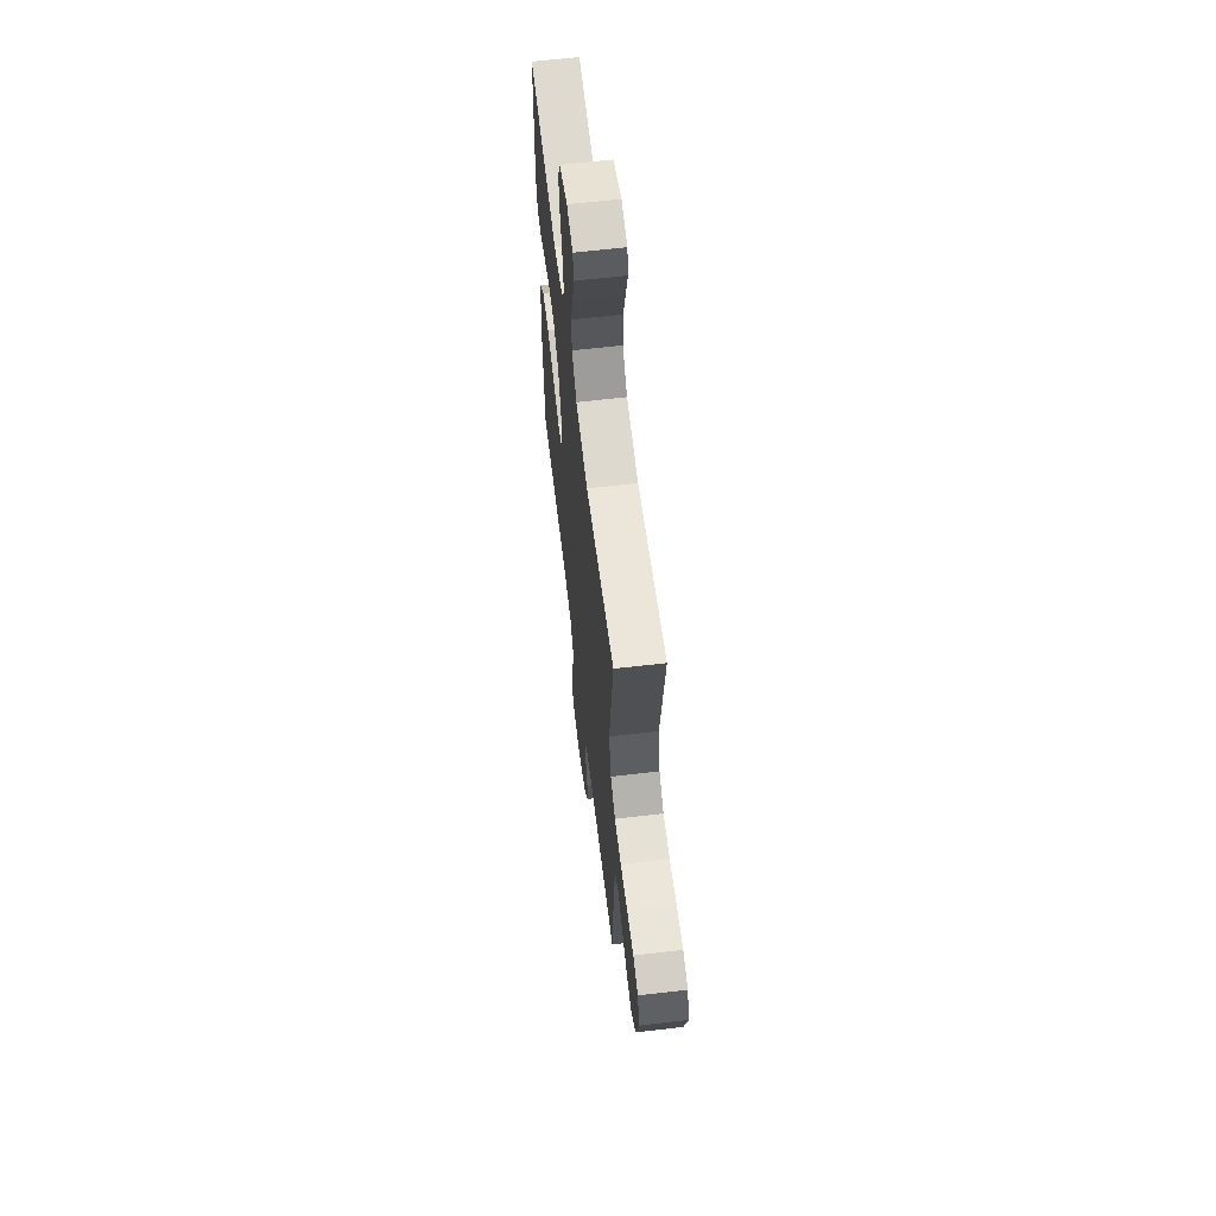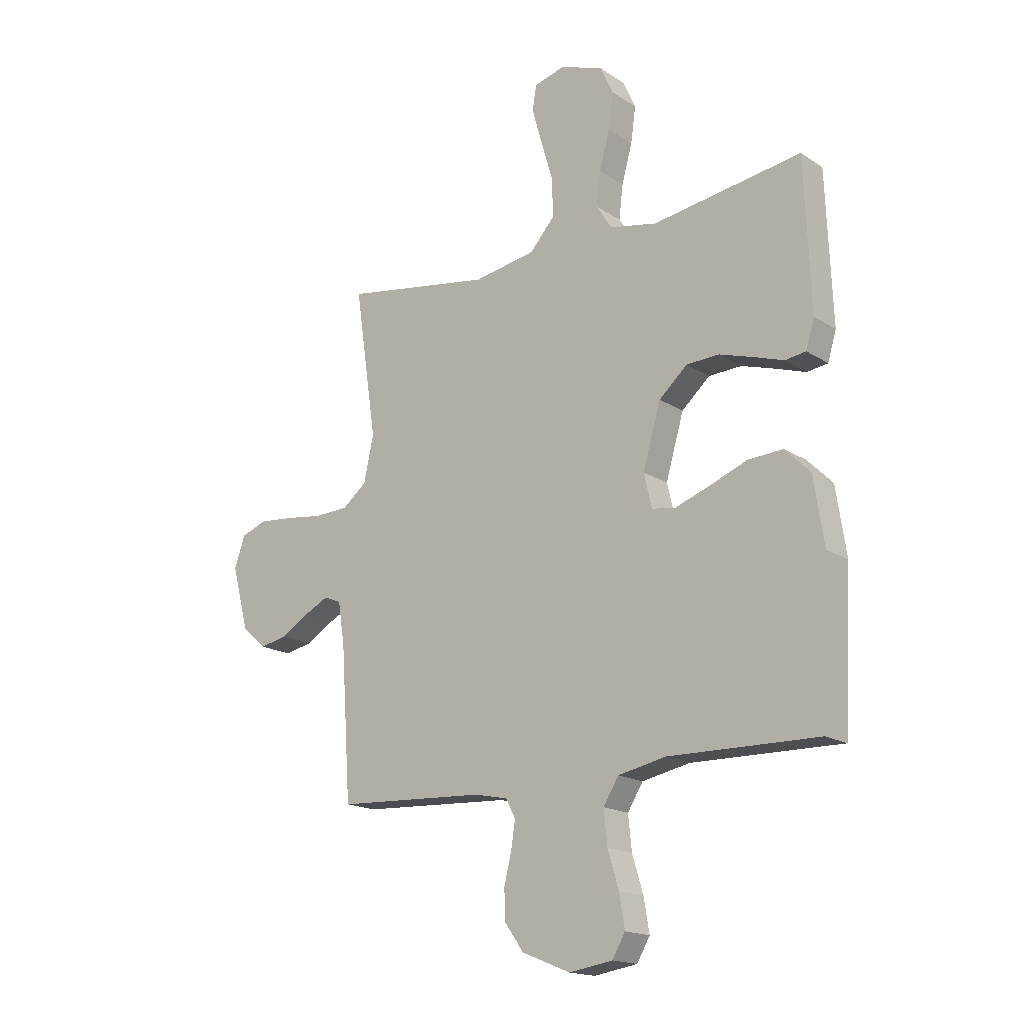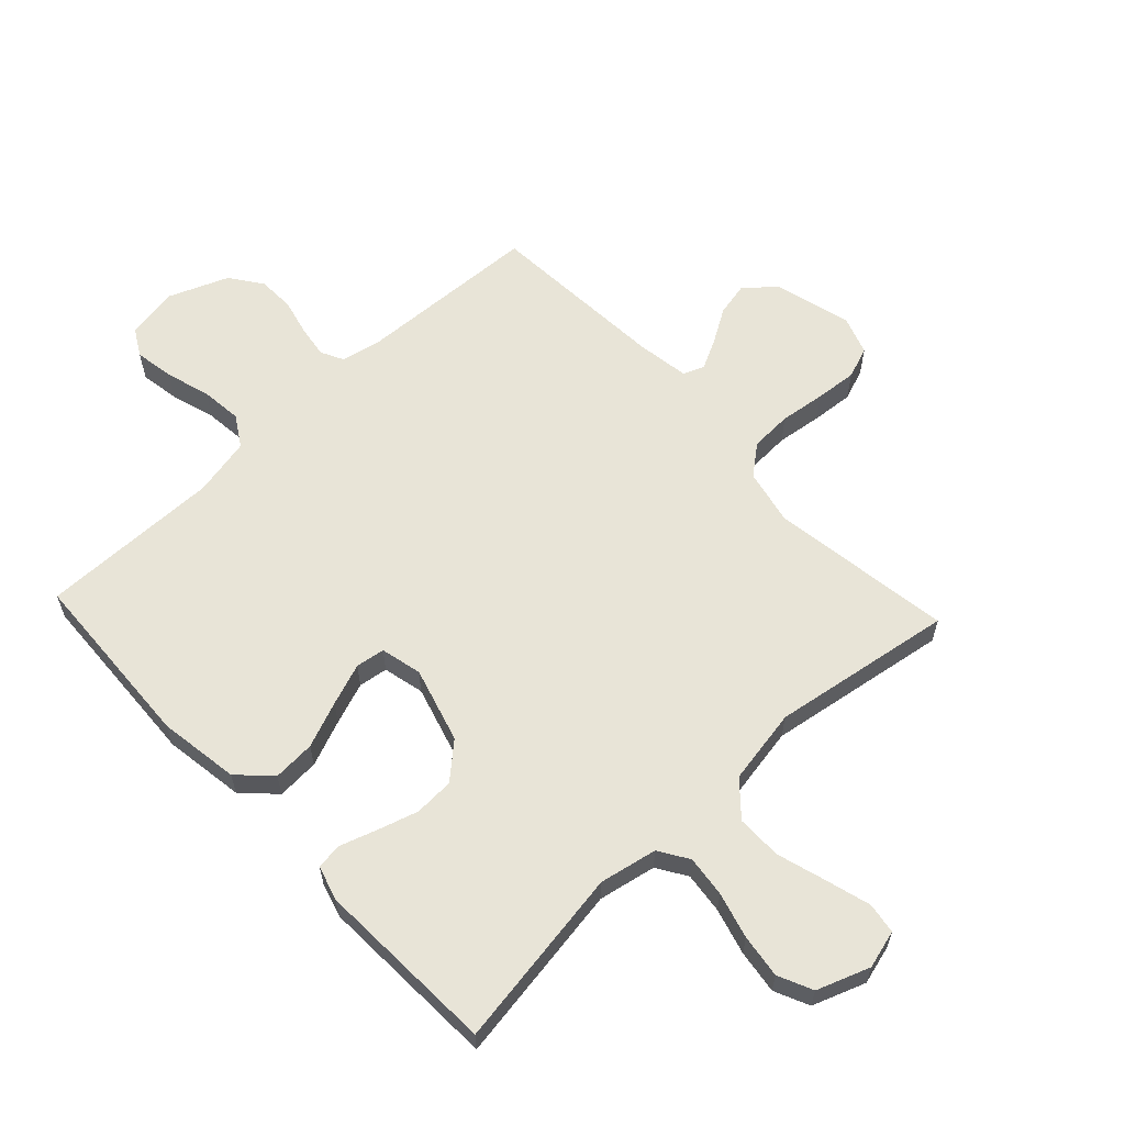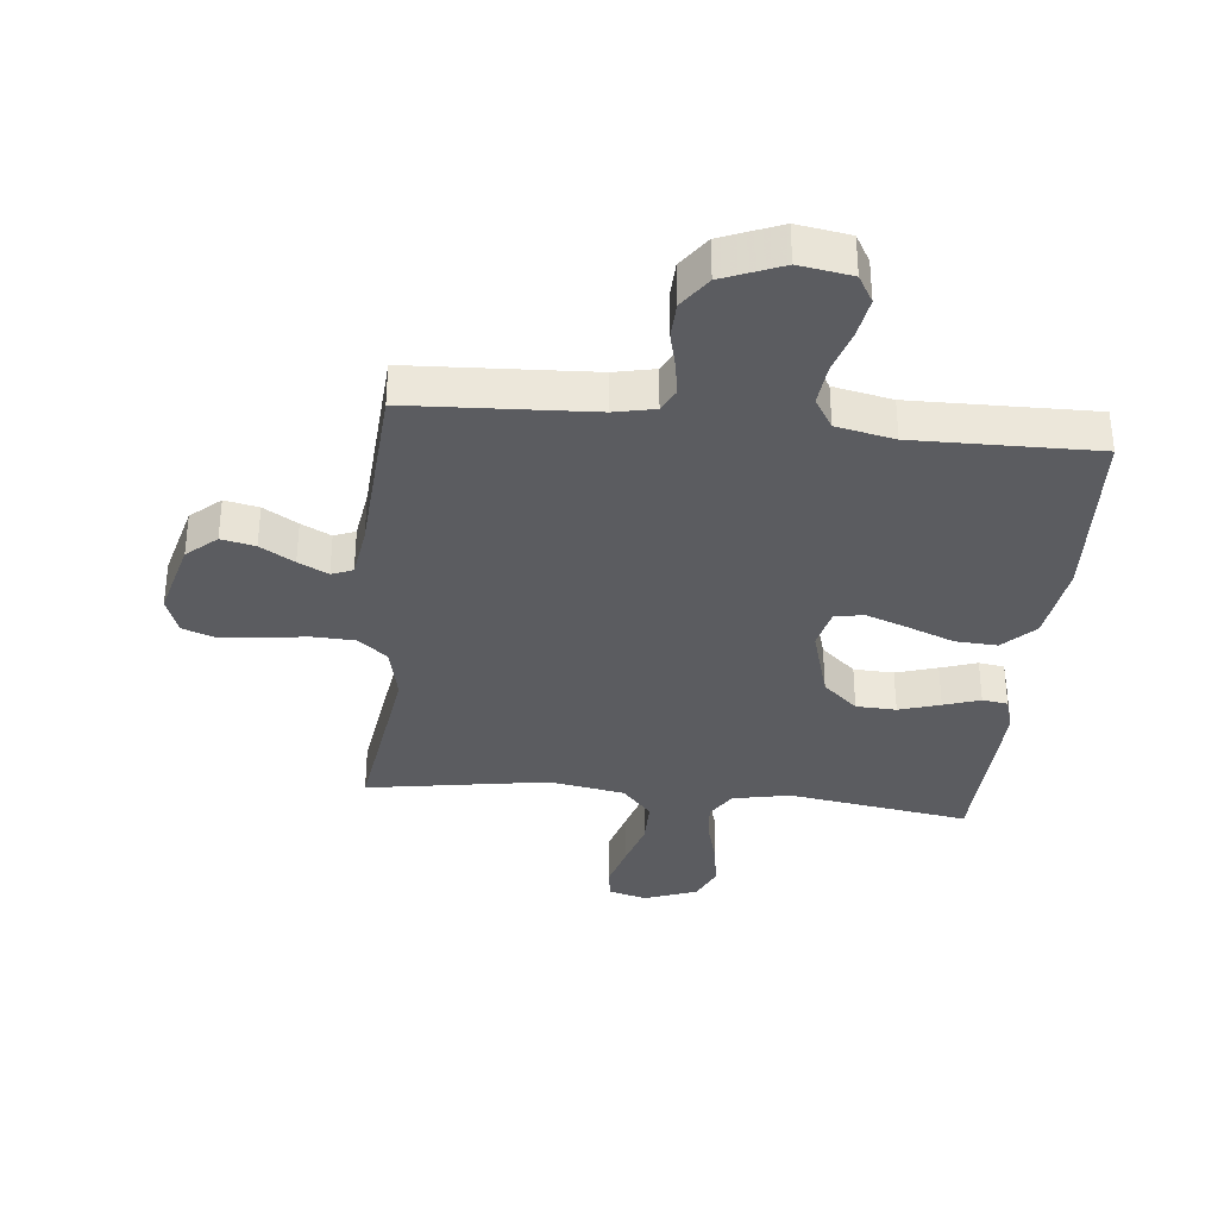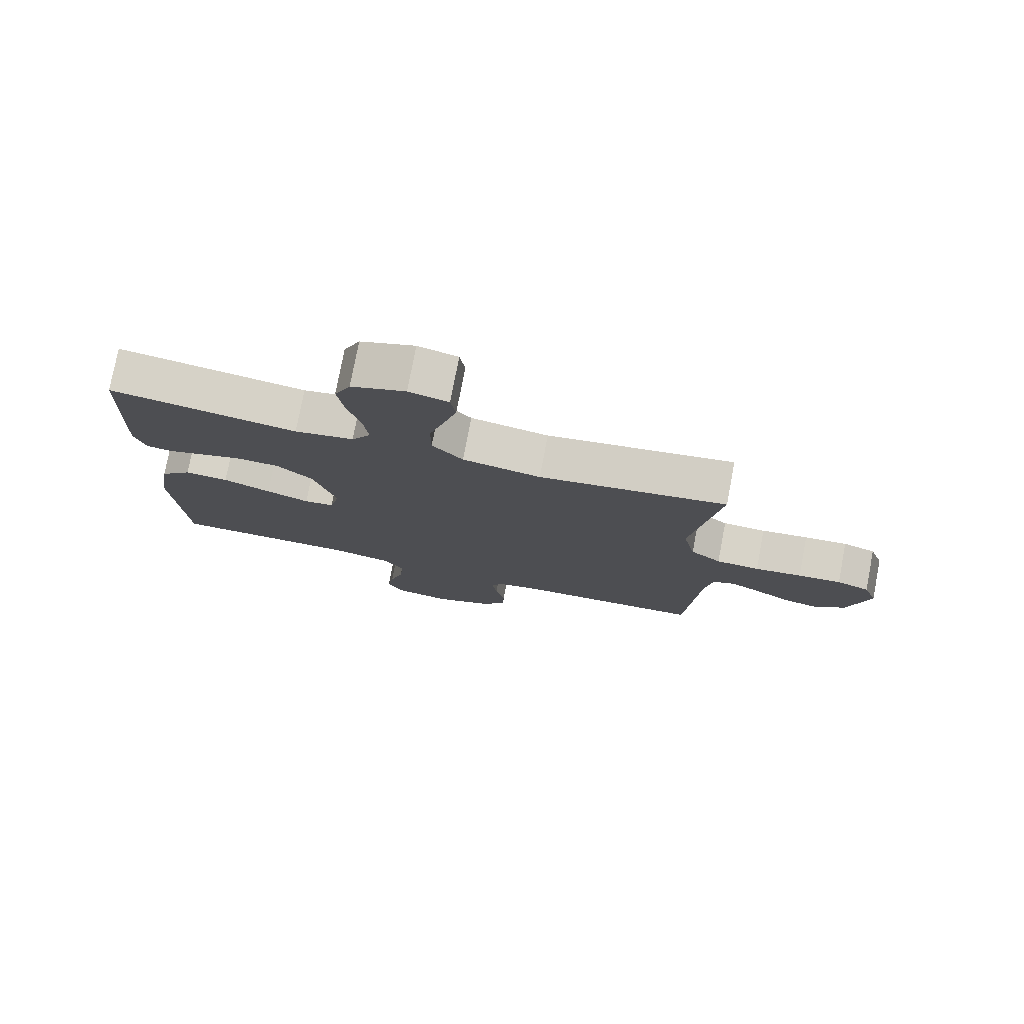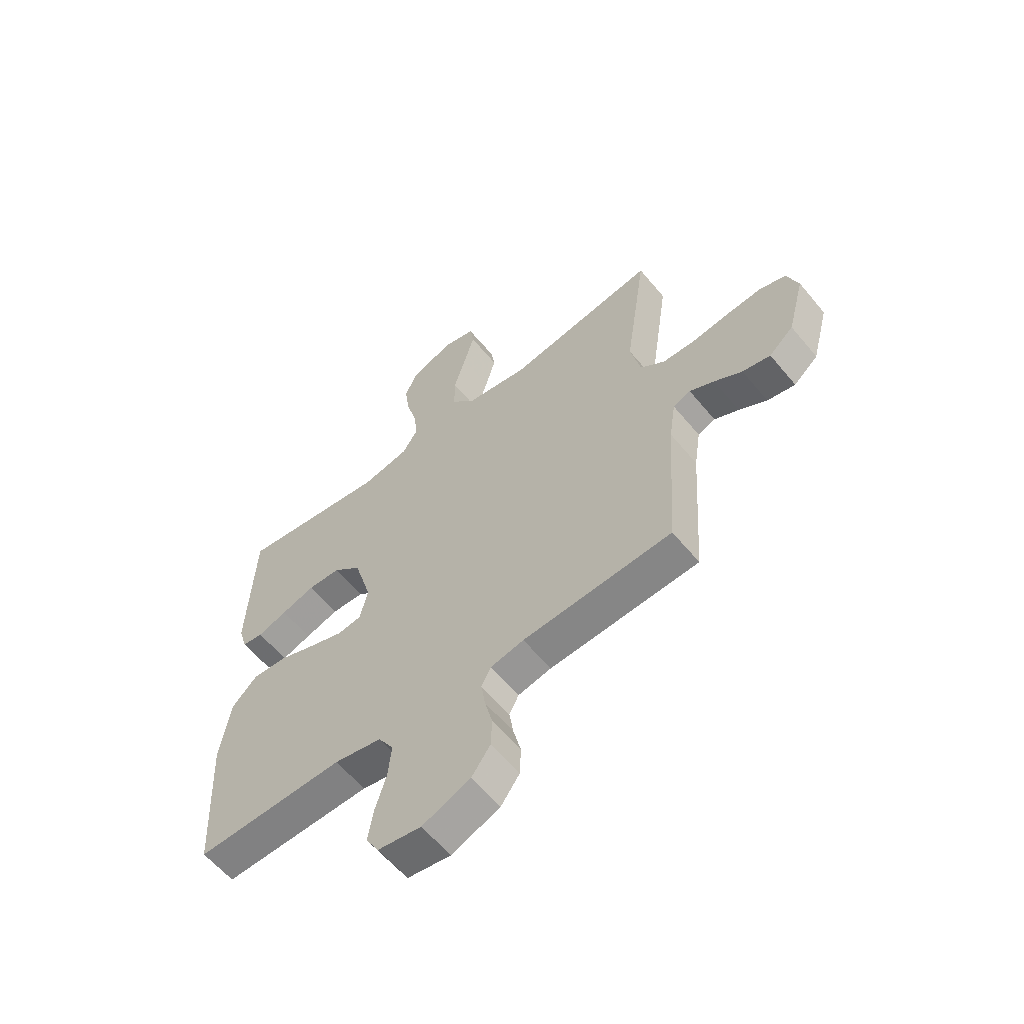
<metadata>
{"format":"obj","ext":"obj","renderer":"f3d","projection":"perspective","resolution":1024,"background":"white","views":[{"elev":62.2,"azim":83.2,"up":"+Z"},{"elev":-17.1,"azim":-141.8,"up":"+Z"},{"elev":61.3,"azim":-43.2,"up":"+Y"},{"elev":-34.8,"azim":174.2,"up":"+Y"},{"elev":77.4,"azim":10.8,"up":"+Z"},{"elev":-60.0,"azim":39.4,"up":"+Z"}]}
</metadata>
<code>
v -0.5 0.07 -0.5
v -0.516 0.07 -0.2
v -0.496 0.07 -0.067
v -0.445 0.07 -0.016
v -0.375 0.07 -0.02
v -0.299 0.07 -0.05
v -0.23 0.07 -0.075
v -0.182 0.07 -0.068
v -0.166 0.07 0
v -0.202 0.07 0.124
v -0.259 0.07 0.175
v -0.325 0.07 0.178
v -0.393 0.07 0.157
v -0.453 0.07 0.137
v -0.495 0.07 0.143
v -0.512 0.07 0.2
v -0.5 0.07 0.5
v -0.2 0.07 0.454
v -0.105 0.07 0.473
v -0.074 0.07 0.522
v -0.082 0.07 0.59
v -0.103 0.07 0.666
v -0.113 0.07 0.738
v -0.087 0.07 0.795
v 0 0.07 0.827
v 0.063 0.07 0.81
v 0.071 0.07 0.759
v 0.05 0.07 0.685
v 0.026 0.07 0.604
v 0.026 0.07 0.529
v 0.075 0.07 0.474
v 0.2 0.07 0.452
v 0.5 0.07 0.5
v 0.456 0.07 0.2
v 0.476 0.07 0.108
v 0.525 0.07 0.069
v 0.594 0.07 0.066
v 0.669 0.07 0.076
v 0.738 0.07 0.082
v 0.79 0.07 0.063
v 0.812 0.07 0
v 0.778 0.07 -0.128
v 0.729 0.07 -0.171
v 0.673 0.07 -0.159
v 0.617 0.07 -0.125
v 0.568 0.07 -0.1
v 0.533 0.07 -0.114
v 0.52 0.07 -0.2
v 0.5 0.07 -0.5
v 0.2 0.07 -0.515
v 0.133 0.07 -0.529
v 0.114 0.07 -0.566
v 0.122 0.07 -0.619
v 0.137 0.07 -0.68
v 0.135 0.07 -0.74
v 0.097 0.07 -0.793
v 0 0.07 -0.832
v -0.087 0.07 -0.818
v -0.113 0.07 -0.773
v -0.102 0.07 -0.707
v -0.08 0.07 -0.634
v -0.073 0.07 -0.566
v -0.104 0.07 -0.516
v -0.2 0.07 -0.496
v -0.5 0 -0.5
v -0.516 0 -0.2
v -0.496 0 -0.067
v -0.445 0 -0.016
v -0.375 0 -0.02
v -0.299 0 -0.05
v -0.23 0 -0.075
v -0.182 0 -0.068
v -0.166 0 0
v -0.202 0 0.124
v -0.259 0 0.175
v -0.325 0 0.178
v -0.393 0 0.157
v -0.453 0 0.137
v -0.495 0 0.143
v -0.512 0 0.2
v -0.5 0 0.5
v -0.2 0 0.454
v -0.105 0 0.473
v -0.074 0 0.522
v -0.082 0 0.59
v -0.103 0 0.666
v -0.113 0 0.738
v -0.087 0 0.795
v 0 0 0.827
v 0.063 0 0.81
v 0.071 0 0.759
v 0.05 0 0.685
v 0.026 0 0.604
v 0.026 0 0.529
v 0.075 0 0.474
v 0.2 0 0.452
v 0.5 0 0.5
v 0.456 0 0.2
v 0.476 0 0.108
v 0.525 0 0.069
v 0.594 0 0.066
v 0.669 0 0.076
v 0.738 0 0.082
v 0.79 0 0.063
v 0.812 0 0
v 0.778 0 -0.128
v 0.729 0 -0.171
v 0.673 0 -0.159
v 0.617 0 -0.125
v 0.568 0 -0.1
v 0.533 0 -0.114
v 0.52 0 -0.2
v 0.5 0 -0.5
v 0.2 0 -0.515
v 0.133 0 -0.529
v 0.114 0 -0.566
v 0.122 0 -0.619
v 0.137 0 -0.68
v 0.135 0 -0.74
v 0.097 0 -0.793
v 0 0 -0.832
v -0.087 0 -0.818
v -0.113 0 -0.773
v -0.102 0 -0.707
v -0.08 0 -0.634
v -0.073 0 -0.566
v -0.104 0 -0.516
v -0.2 0 -0.496
f 59 60 61
f 58 59 61
f 57 58 61
f 56 57 61
f 55 56 61
f 54 55 61
f 53 54 61
f 52 53 61 62
f 51 52 62 63
f 48 49 50
f 51 63 64
f 50 51 64
f 48 50 64
f 47 48 64
f 43 44 45
f 42 43 45
f 41 42 45
f 40 41 45
f 39 40 45
f 38 39 45
f 37 38 45
f 36 37 45 46
f 35 36 46 47
f 32 33 34
f 31 32 34 35
f 27 28 29
f 26 27 29
f 25 26 29
f 24 25 29
f 23 24 29
f 22 23 29
f 21 22 29
f 20 21 29 30
f 19 20 30 31
f 16 17 18
f 15 16 18
f 14 15 18
f 13 14 18
f 18 19 31
f 13 18 31
f 12 13 31
f 4 5 6
f 3 4 6
f 2 3 6
f 1 2 6
f 64 1 6
f 64 6 7
f 47 64 7 8
f 35 47 8 9
f 31 35 9 10
f 11 12 31
f 10 11 31
f 125 124 123
f 125 123 122
f 125 122 121
f 125 121 120
f 125 120 119
f 125 119 118
f 125 118 117
f 126 125 117 116
f 127 126 116 115
f 114 113 112
f 128 127 115
f 128 115 114
f 128 114 112
f 128 112 111
f 109 108 107
f 109 107 106
f 109 106 105
f 109 105 104
f 109 104 103
f 109 103 102
f 109 102 101
f 110 109 101 100
f 111 110 100 99
f 98 97 96
f 99 98 96 95
f 93 92 91
f 93 91 90
f 93 90 89
f 93 89 88
f 93 88 87
f 93 87 86
f 93 86 85
f 94 93 85 84
f 95 94 84 83
f 82 81 80
f 82 80 79
f 82 79 78
f 82 78 77
f 95 83 82
f 95 82 77
f 95 77 76
f 70 69 68
f 70 68 67
f 70 67 66
f 70 66 65
f 70 65 128
f 71 70 128
f 72 71 128 111
f 73 72 111 99
f 74 73 99 95
f 95 76 75
f 95 75 74
f 1 65 66 2
f 2 66 67 3
f 3 67 68 4
f 4 68 69 5
f 5 69 70 6
f 6 70 71 7
f 7 71 72 8
f 8 72 73 9
f 9 73 74 10
f 10 74 75 11
f 11 75 76 12
f 12 76 77 13
f 13 77 78 14
f 14 78 79 15
f 15 79 80 16
f 16 80 81 17
f 17 81 82 18
f 18 82 83 19
f 19 83 84 20
f 20 84 85 21
f 21 85 86 22
f 22 86 87 23
f 23 87 88 24
f 24 88 89 25
f 25 89 90 26
f 26 90 91 27
f 27 91 92 28
f 28 92 93 29
f 29 93 94 30
f 30 94 95 31
f 31 95 96 32
f 32 96 97 33
f 33 97 98 34
f 34 98 99 35
f 35 99 100 36
f 36 100 101 37
f 37 101 102 38
f 38 102 103 39
f 39 103 104 40
f 40 104 105 41
f 41 105 106 42
f 42 106 107 43
f 43 107 108 44
f 44 108 109 45
f 45 109 110 46
f 46 110 111 47
f 47 111 112 48
f 48 112 113 49
f 49 113 114 50
f 50 114 115 51
f 51 115 116 52
f 52 116 117 53
f 53 117 118 54
f 54 118 119 55
f 55 119 120 56
f 56 120 121 57
f 57 121 122 58
f 58 122 123 59
f 59 123 124 60
f 60 124 125 61
f 61 125 126 62
f 62 126 127 63
f 63 127 128 64
f 64 128 65 1

</code>
